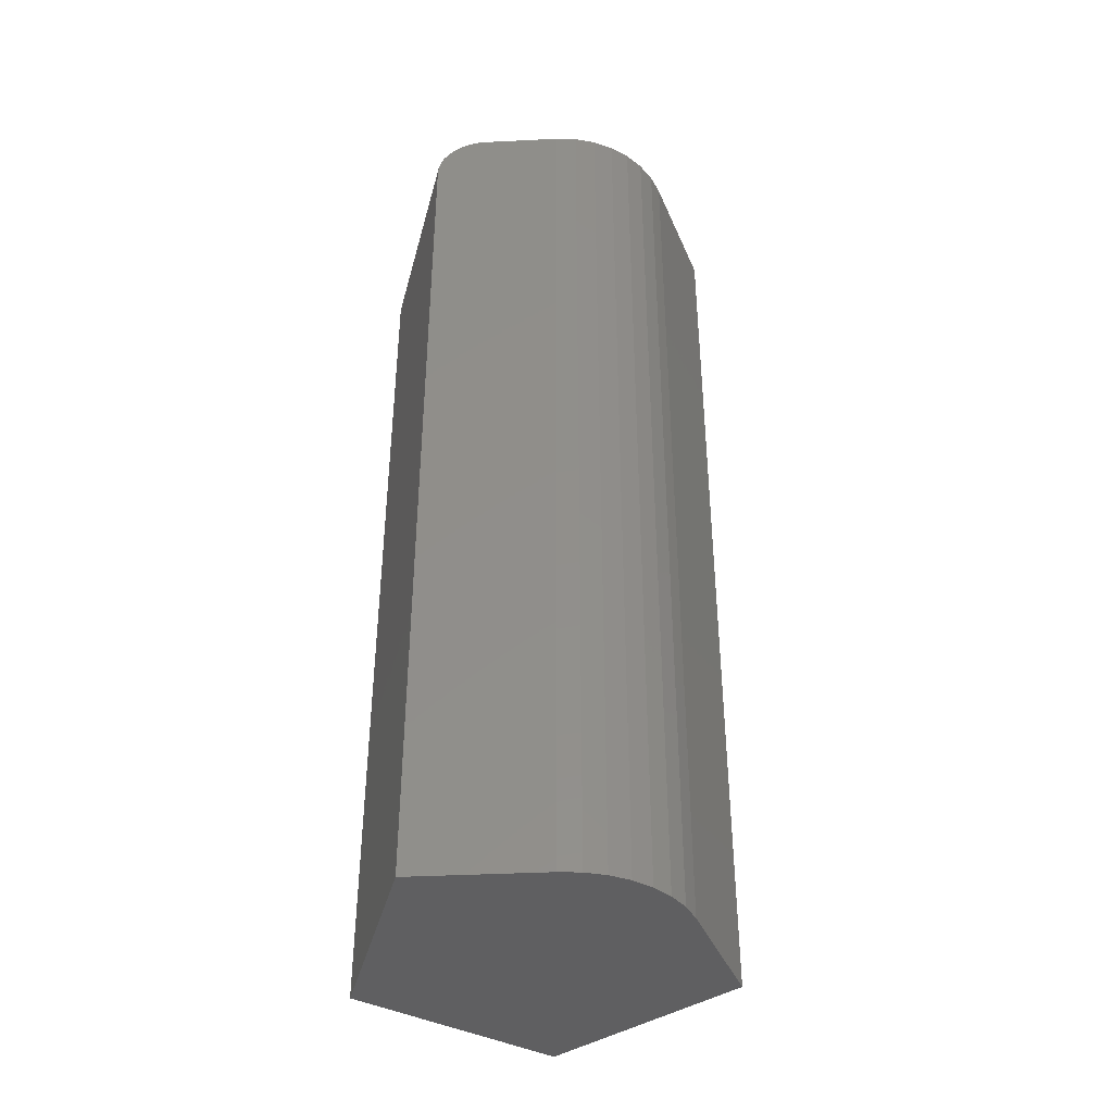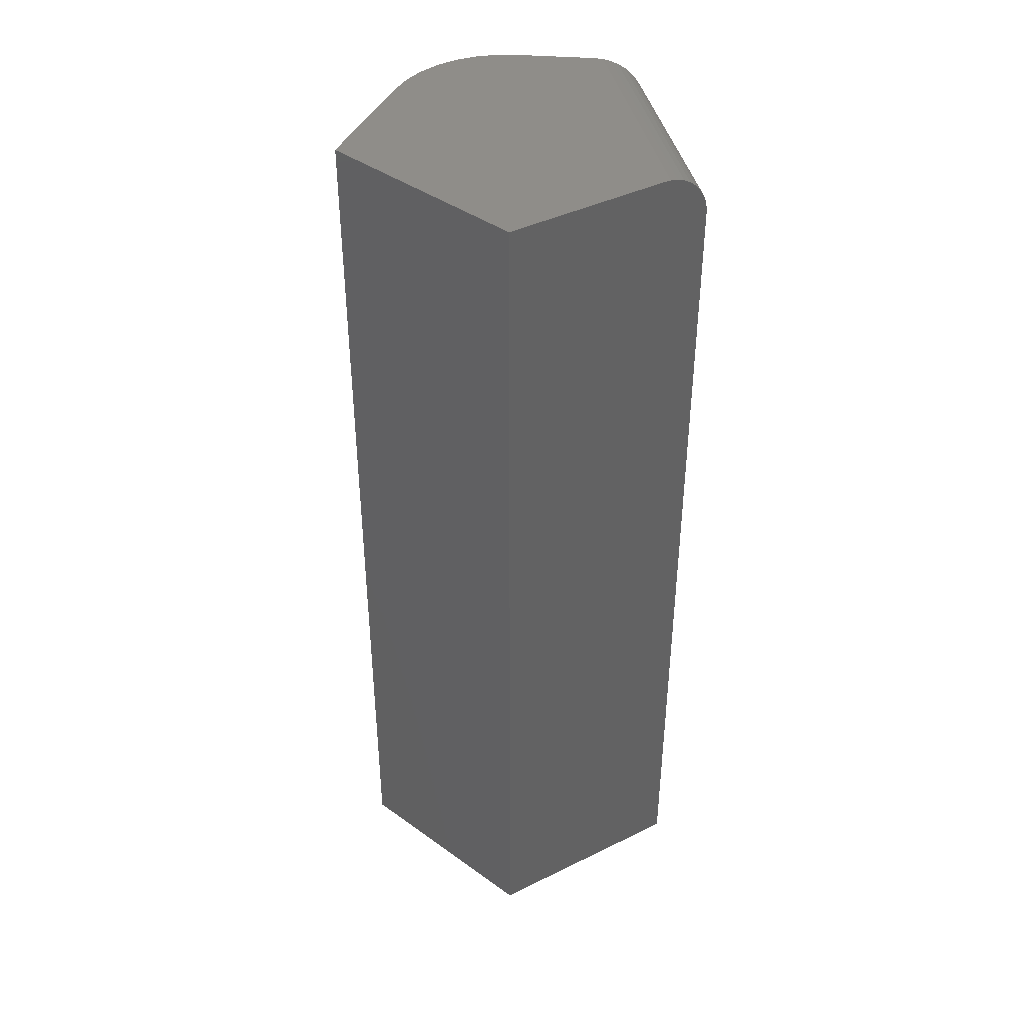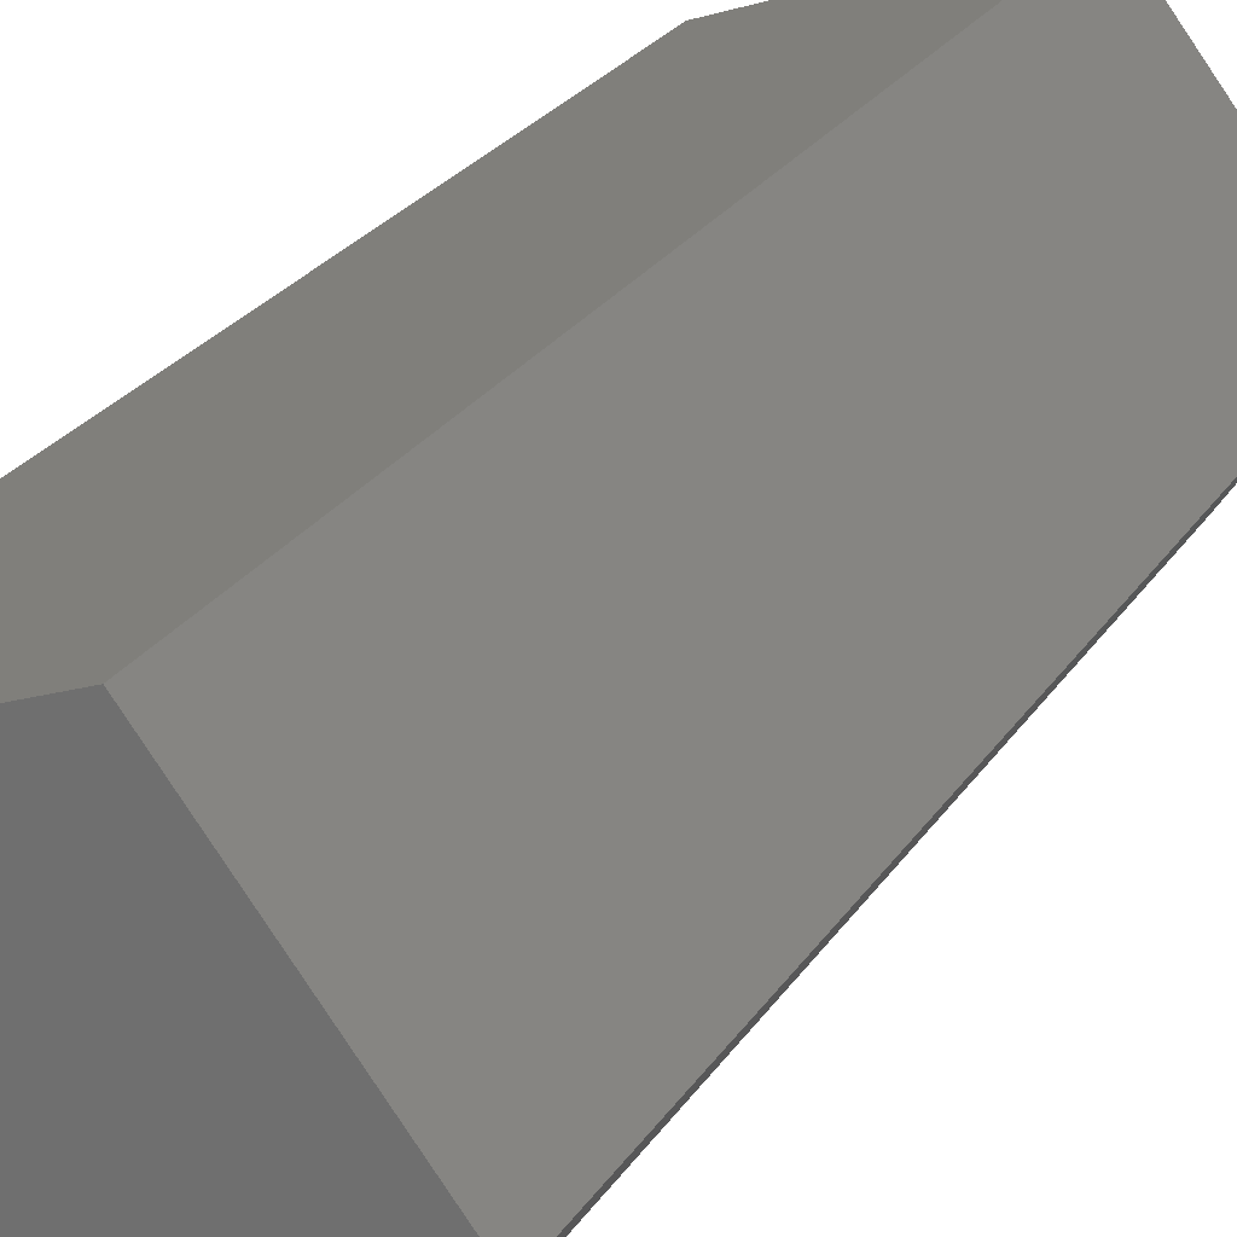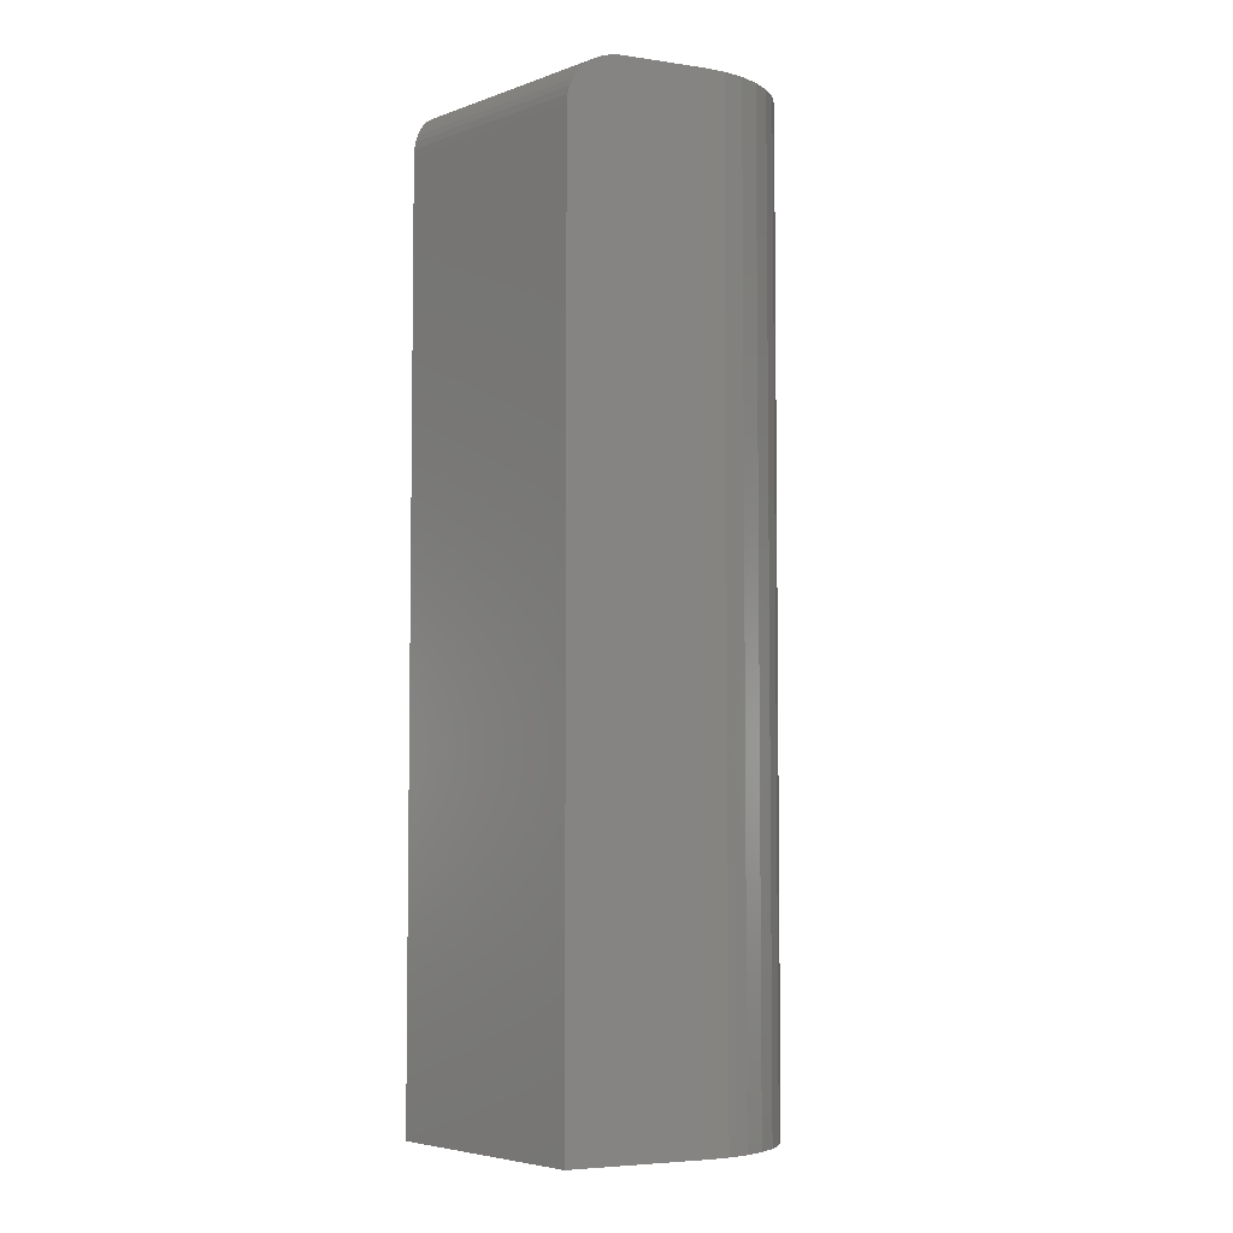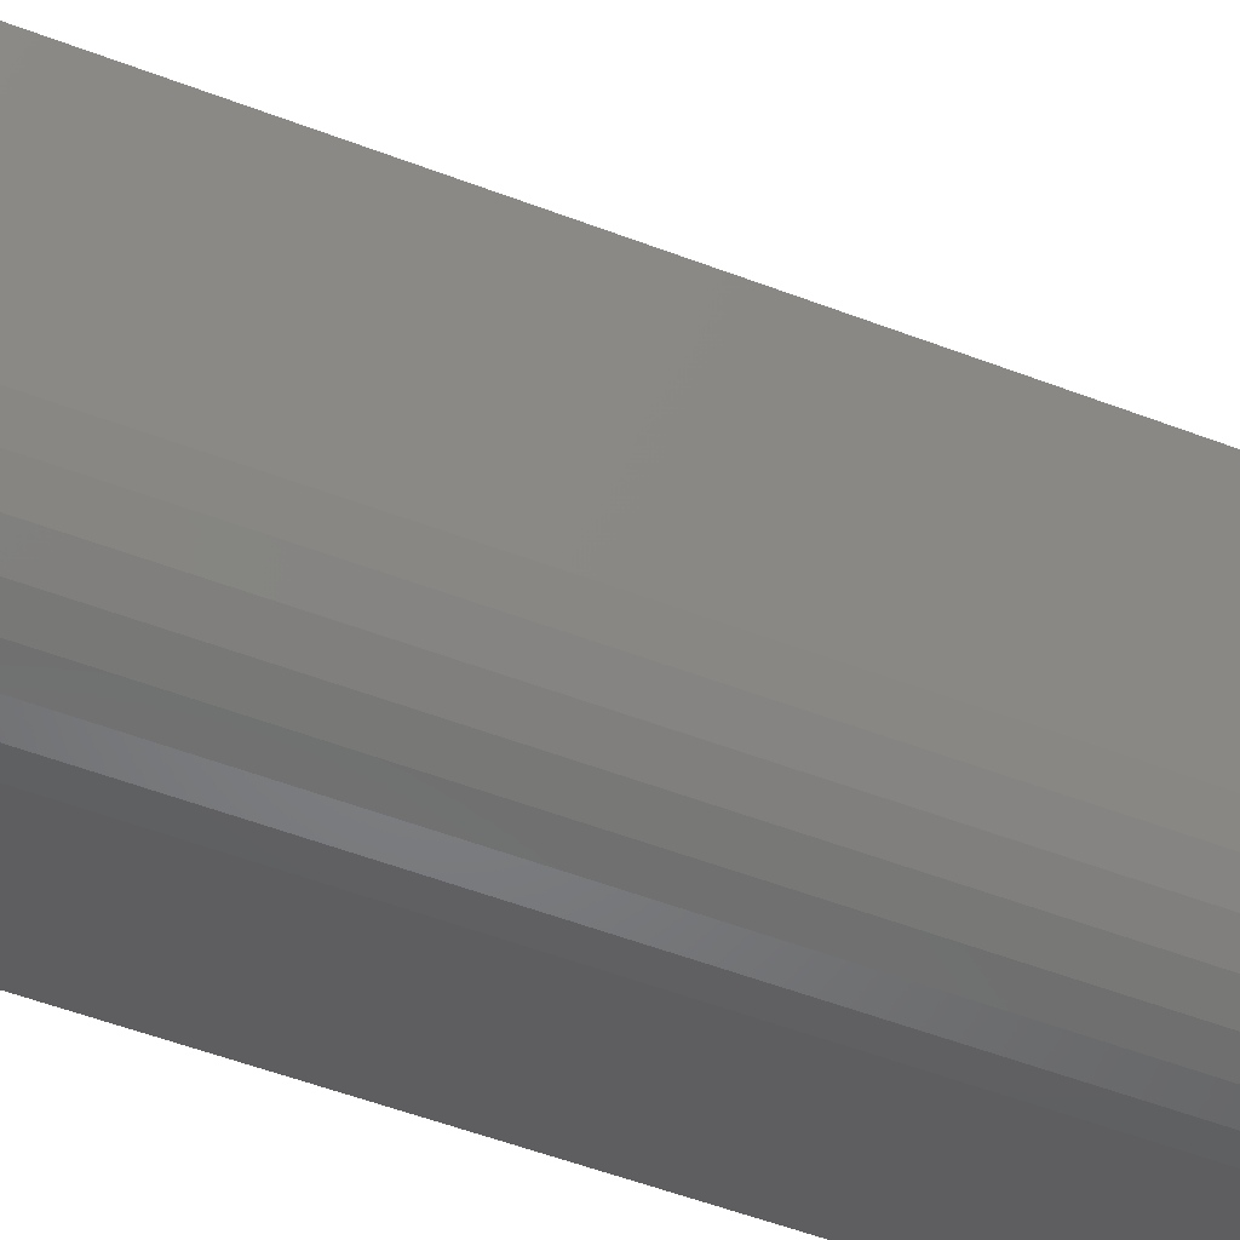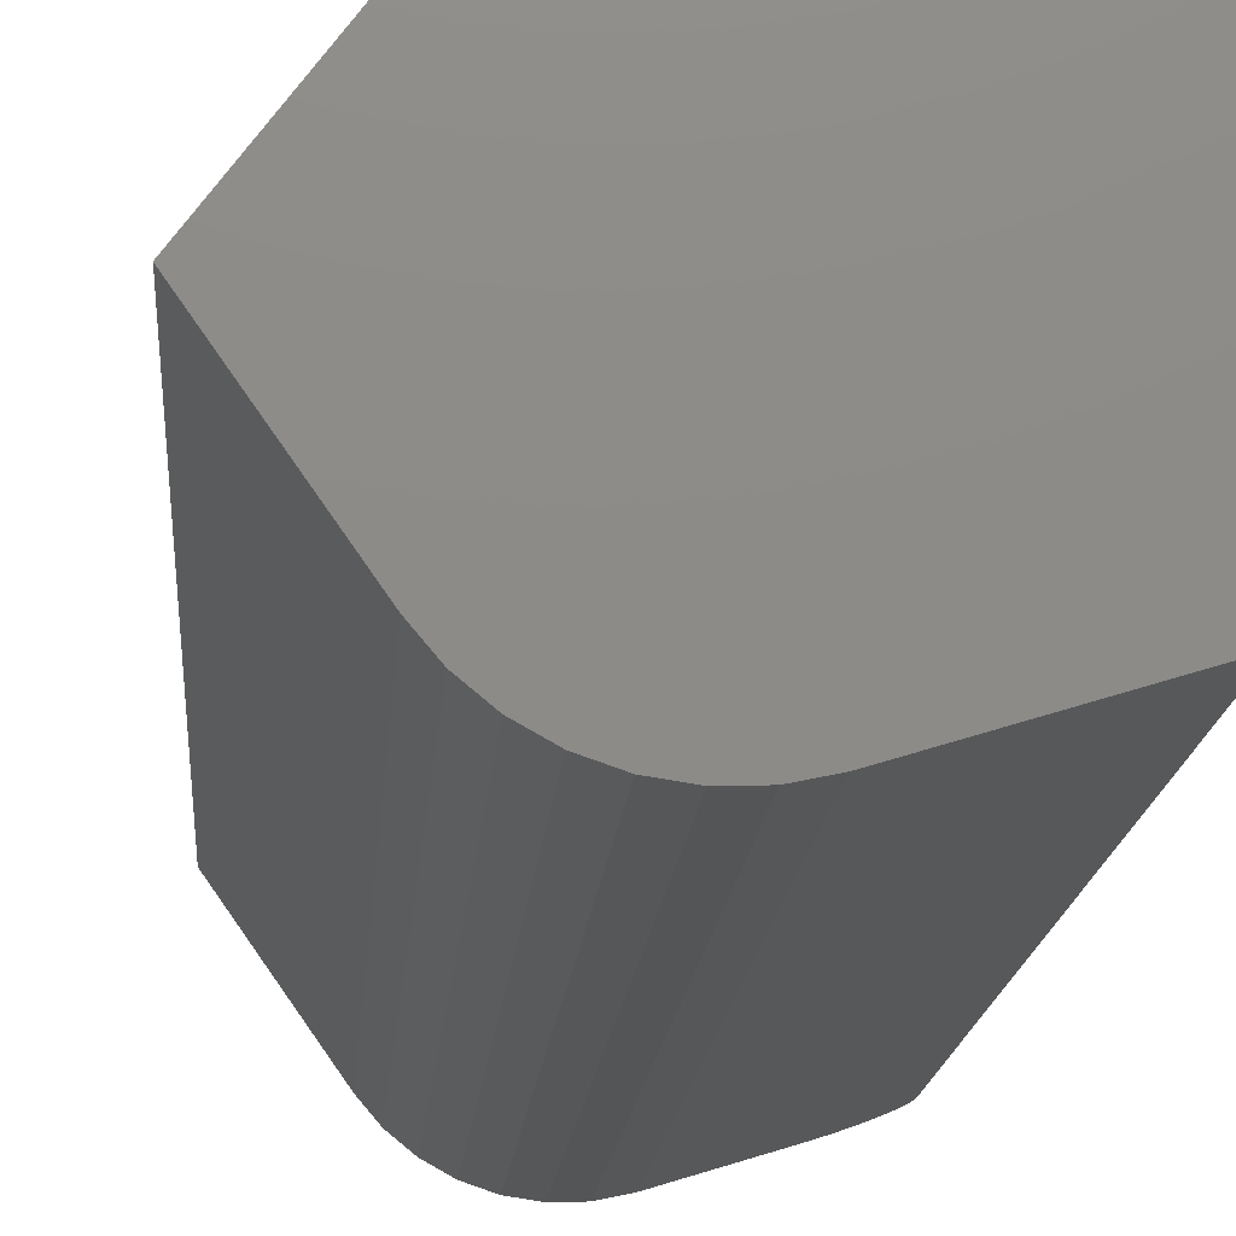
<metadata>
{"format":"stl","ext":"stl","renderer":"f3d","projection":"perspective","resolution":1024,"background":"white","views":[{"elev":-40.1,"azim":166.5,"up":"+Y"},{"elev":41.1,"azim":-11.8,"up":"+Y"},{"elev":22.4,"azim":-156.9,"up":"+Z"},{"elev":-5.0,"azim":138.5,"up":"+Y"},{"elev":-52.7,"azim":-112.4,"up":"+Z"},{"elev":-13.6,"azim":-3.6,"up":"+Z"}]}
</metadata>
<code>
# stl→obj: 44 verts, 84 faces
v 0.02235 9.047e-18 -0.1199
v 0.00591 8.134e-18 -0.1234
v -0.01089 7.202e-18 -0.1238
v -0.02749 6.28e-18 -0.1213
v -0.04338 5.398e-18 -0.1158
v 0.08294 1.241e-17 -0.1015
v -0.05803 4.585e-18 -0.1076
v -0.07098 3.866e-18 -0.09687
v -0.08181 3.265e-18 -0.08403
v -0.1406 0 0
v -0.03717 5.743e-18 0.137
v 0.08615 1.259e-17 0.09448
v 0.09496 -0.001875 -0.09779
v 0.08894 -0.0004593 -0.09962
v 0.1179 -0.02127 -0.09079
v 0.1203 -0.02695 -0.09006
v 0.1106 -0.01138 -0.093
v 0.1147 -0.01604 -0.09178
v 0.1217 -0.03294 -0.08962
v 0.1222 -0.03906 -0.08947
v 0.1222 -0.75 -0.08947
v 0.02235 -0.75 -0.1199
v 0.1007 -0.004209 -0.09604
v 0.1059 -0.007403 -0.09444
v -0.04338 -0.75 -0.1158
v -0.02749 -0.75 -0.1213
v -0.01089 -0.75 -0.1238
v 0.00591 -0.75 -0.1234
v 0.125 -0.75 0.08109
v -0.03717 -0.75 0.137
v -0.1406 -0.75 0
v -0.08181 -0.75 -0.08403
v -0.07098 -0.75 -0.09687
v -0.05803 -0.75 -0.1076
v 0.1136 -0.01138 0.08503
v 0.1231 -0.02695 0.08175
v 0.1207 -0.02127 0.08256
v 0.1175 -0.01604 0.08366
v 0.125 -0.03906 0.08109
v 0.1245 -0.03294 0.08125
v 0.1089 -0.007404 0.08663
v 0.1037 -0.00421 0.08843
v 0.09804 -0.001875 0.09038
v 0.09209 -0.0004597 0.09243
f 1 2 3
f 1 3 4
f 1 4 5
f 6 1 5
f 6 5 7
f 6 7 8
f 6 8 9
f 6 9 10
f 6 10 11
f 6 11 12
f 6 13 1
f 6 14 13
f 15 16 17
f 17 18 15
f 1 19 20
f 1 20 21
f 1 21 22
f 19 1 13
f 19 13 23
f 19 23 24
f 19 24 17
f 19 17 16
f 22 25 26
f 22 26 27
f 22 27 28
f 21 29 30
f 21 30 31
f 21 31 32
f 21 32 33
f 21 33 34
f 21 34 25
f 21 25 22
f 10 9 31
f 31 9 32
f 1 22 2
f 2 22 28
f 2 28 3
f 3 28 27
f 3 27 4
f 4 27 26
f 4 26 5
f 5 26 25
f 5 25 7
f 7 25 34
f 7 34 8
f 8 34 33
f 8 33 9
f 9 33 32
f 35 36 37
f 35 37 38
f 30 29 39
f 30 39 40
f 30 40 11
f 40 36 35
f 40 35 41
f 40 41 42
f 40 42 43
f 40 43 44
f 40 44 12
f 40 12 11
f 20 39 21
f 21 39 29
f 6 44 14
f 6 12 44
f 14 44 43
f 14 43 13
f 13 43 42
f 13 42 23
f 23 42 41
f 23 41 24
f 24 41 35
f 24 35 17
f 17 35 38
f 17 38 18
f 18 38 37
f 39 20 40
f 40 20 19
f 40 19 36
f 36 19 16
f 36 16 37
f 37 16 15
f 37 15 18
f 11 10 30
f 30 10 31

</code>
